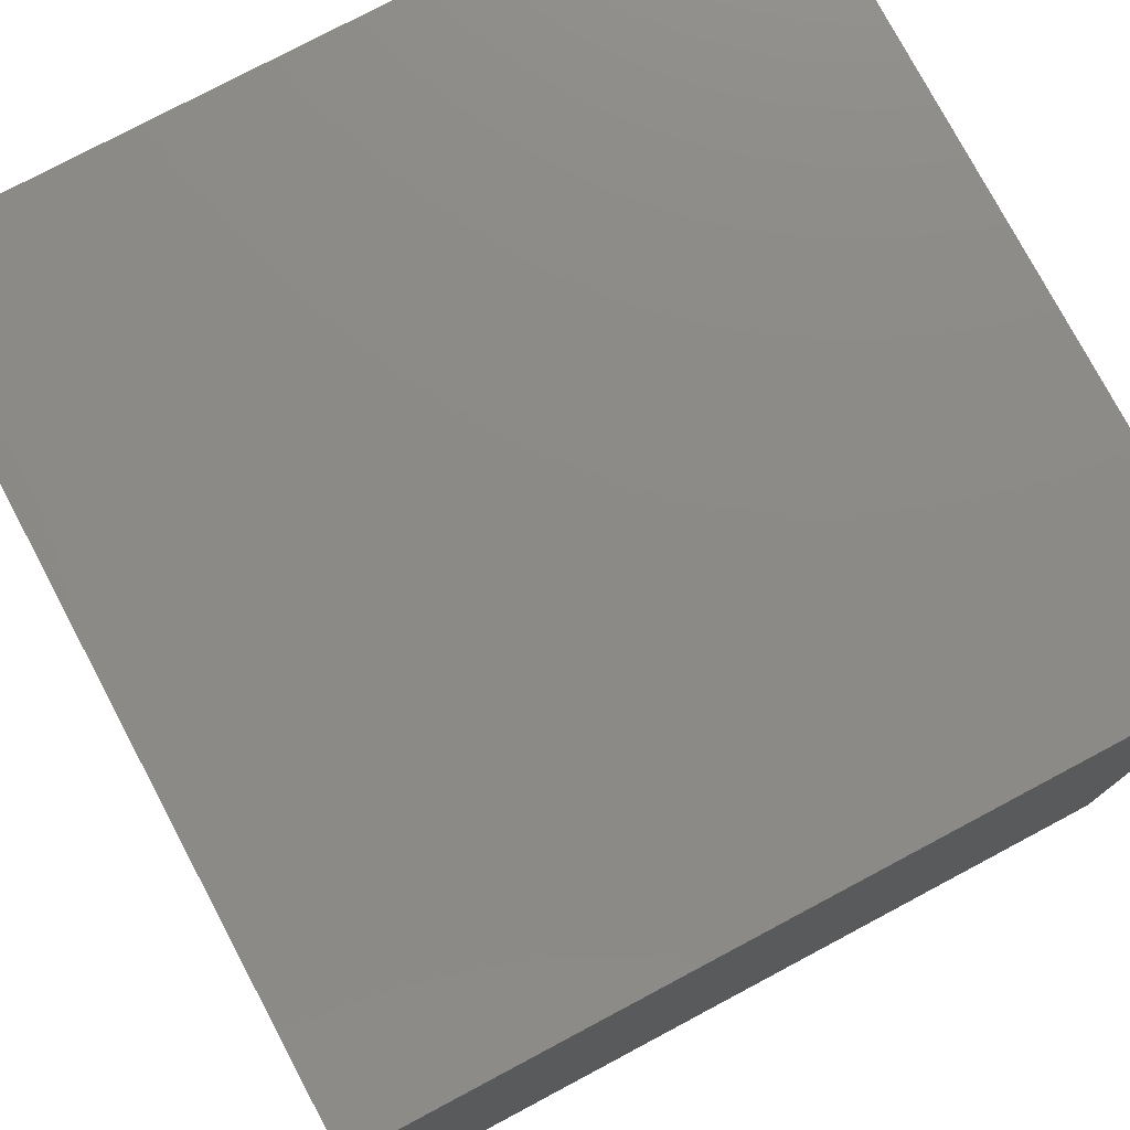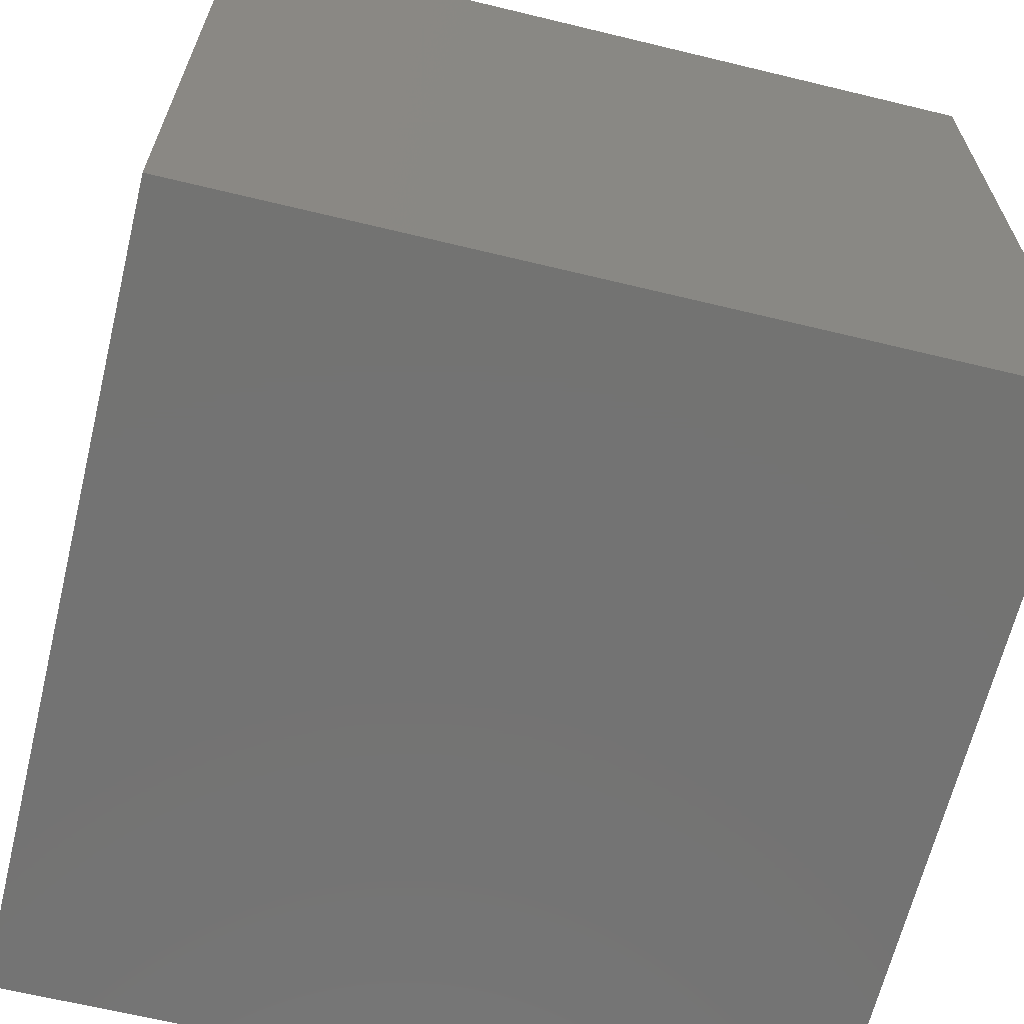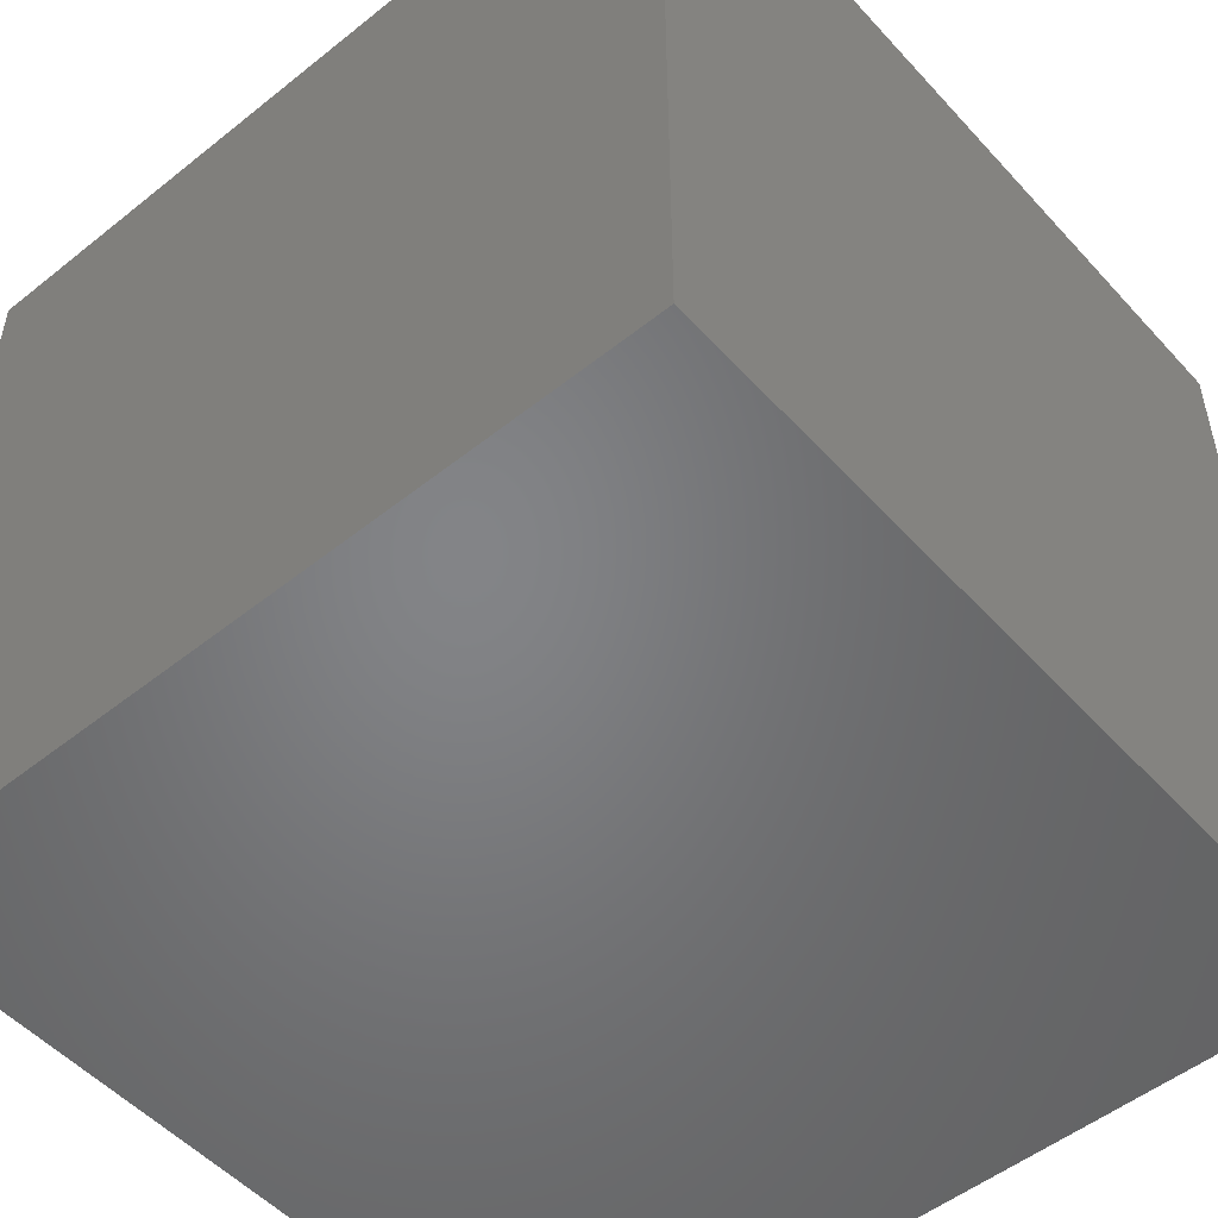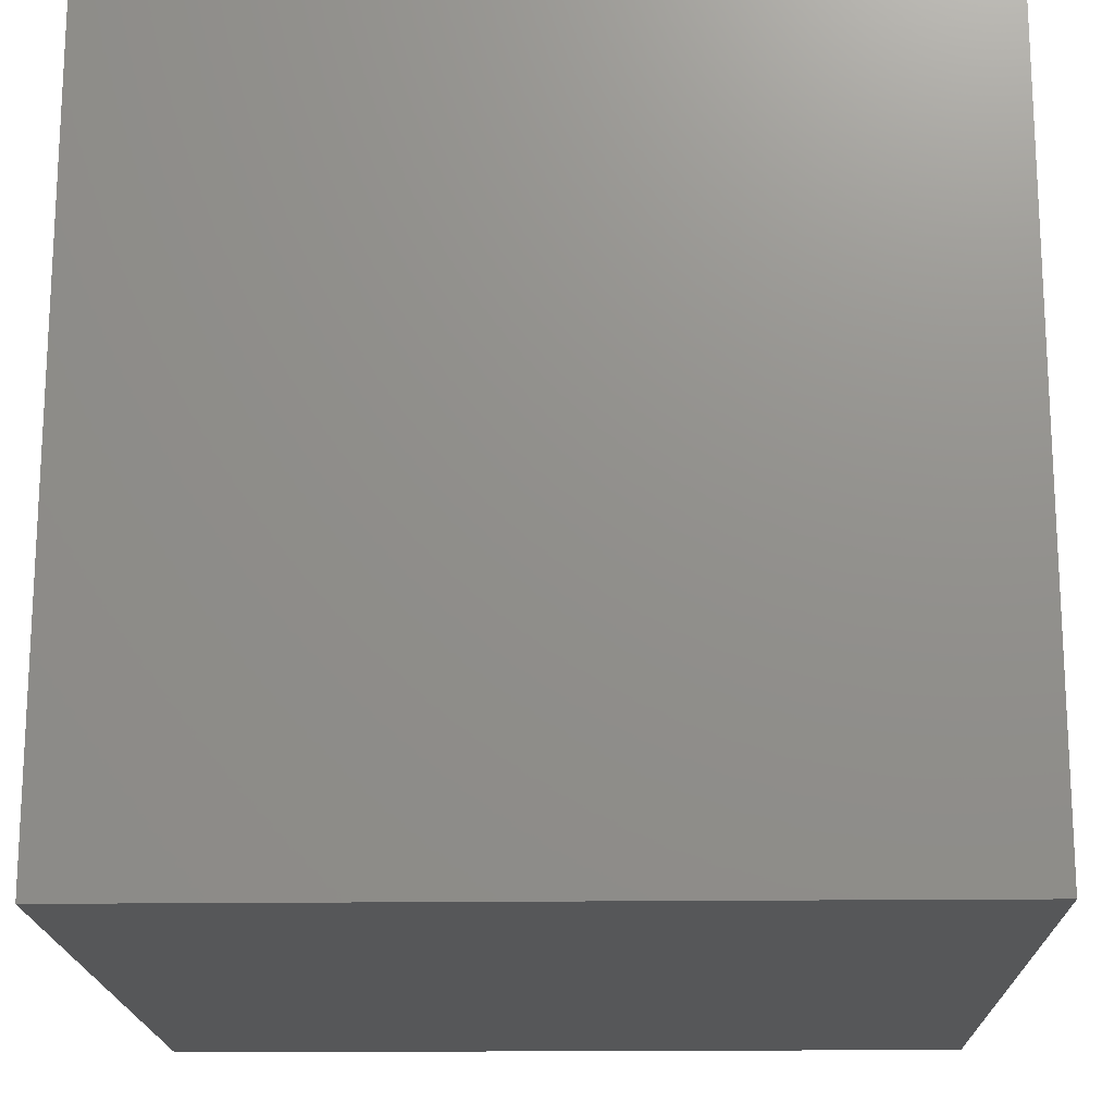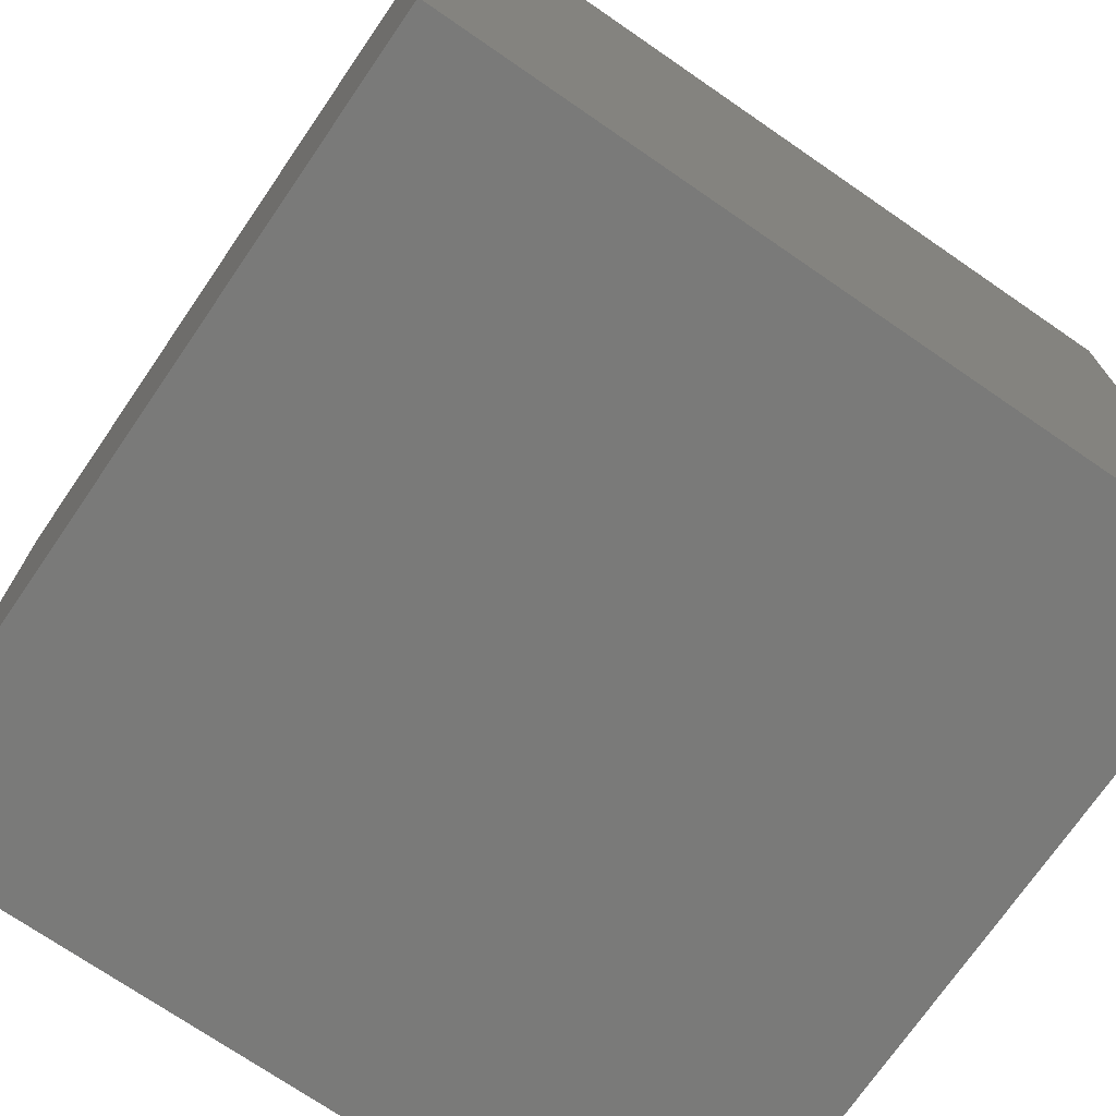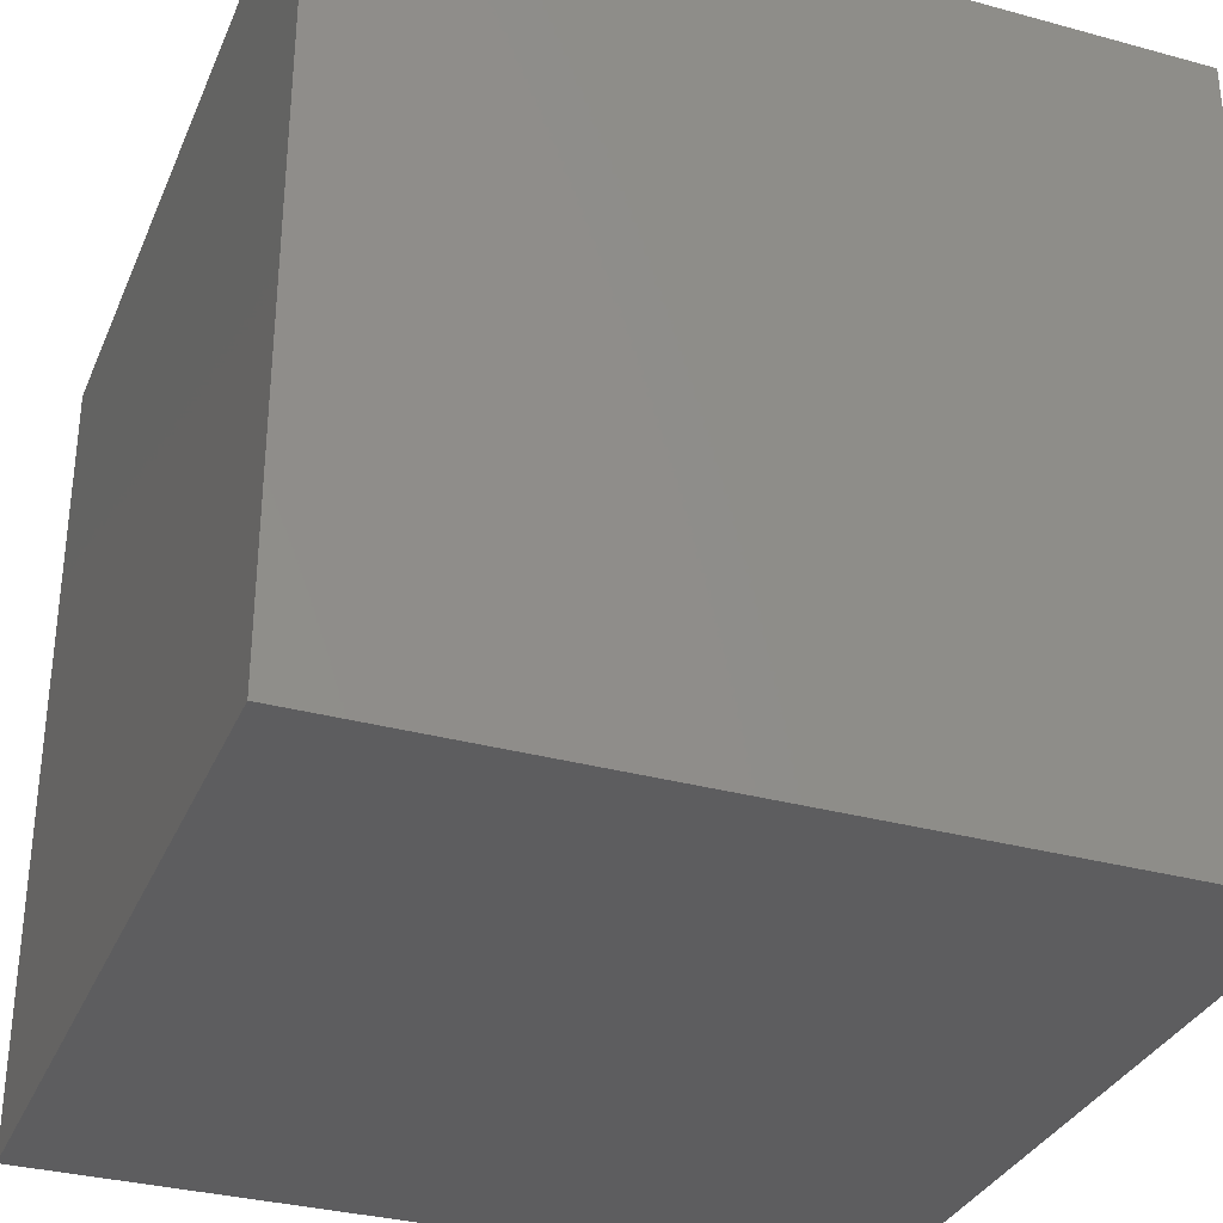
<metadata>
{"format":"stl","ext":"stl","renderer":"f3d","projection":"perspective","resolution":1024,"background":"white","views":[{"elev":77.4,"azim":-118.0,"up":"+Y"},{"elev":-65.1,"azim":166.3,"up":"+Z"},{"elev":-51.7,"azim":-139.2,"up":"+Y"},{"elev":-17.7,"azim":1.4,"up":"+Y"},{"elev":-72.8,"azim":-124.5,"up":"+Z"},{"elev":-32.8,"azim":-110.7,"up":"+Y"}]}
</metadata>
<code>
# stl→obj: 16 verts, 24 faces
v -15 -15 0
v -15 -15 10
v -15 -5 0
v -15 -5 10
v -5 -15 0
v -5 -15 10
v -5 -5 0
v -5 -5 10
v -14 -14 1
v -14 -14 9
v -14 -6 1
v -14 -6 9
v -6 -14 1
v -6 -14 9
v -6 -6 1
v -6 -6 9
f 1 2 3
f 3 2 4
f 2 1 5
f 6 2 5
f 1 3 5
f 5 3 7
f 3 4 7
f 7 4 8
f 4 2 6
f 8 4 6
f 6 5 7
f 8 6 7
f 9 10 11
f 11 10 12
f 10 9 13
f 14 10 13
f 9 11 13
f 13 11 15
f 11 12 15
f 15 12 16
f 12 10 14
f 16 12 14
f 14 13 15
f 16 14 15

</code>
